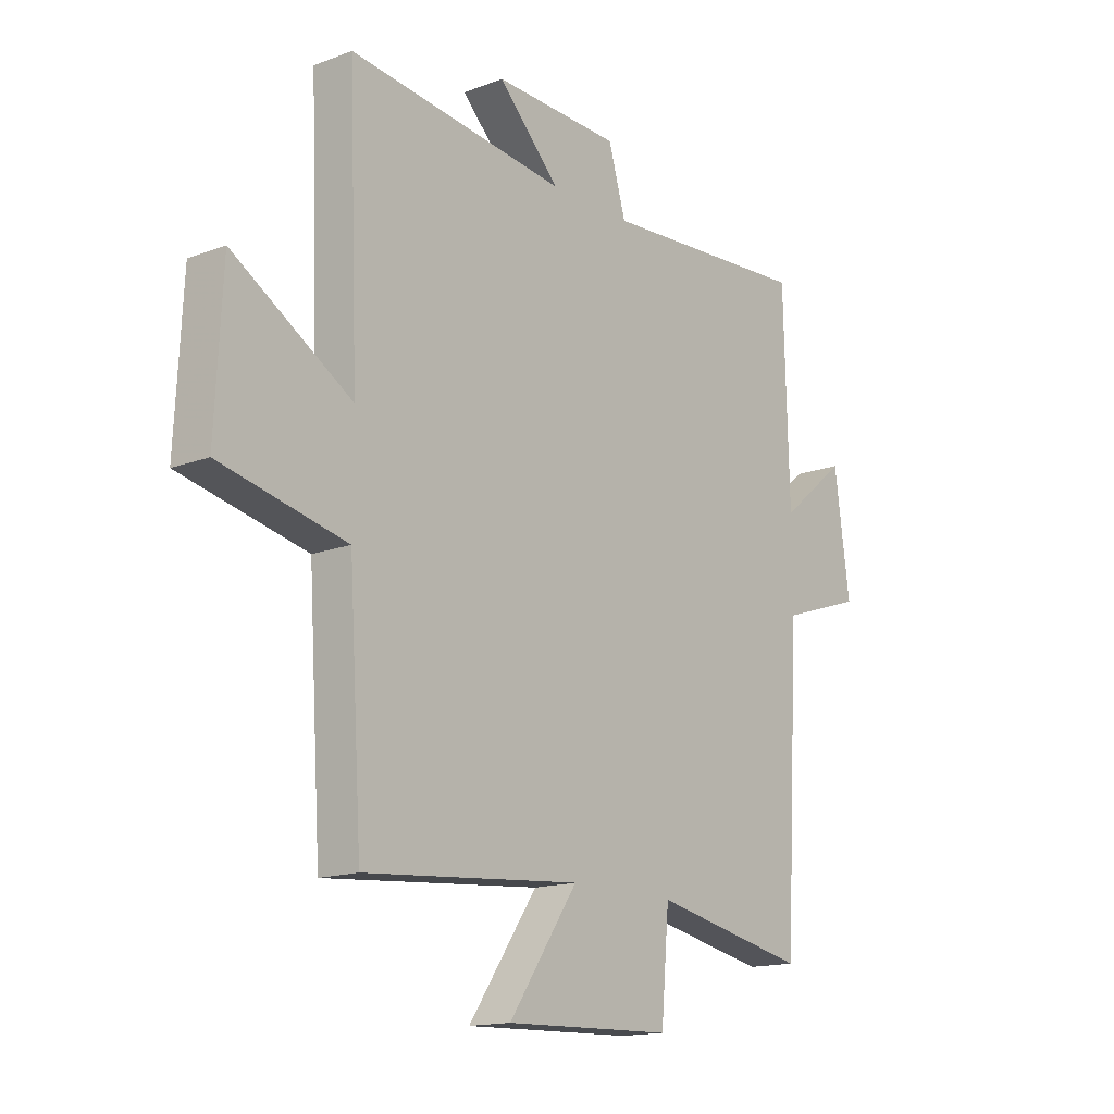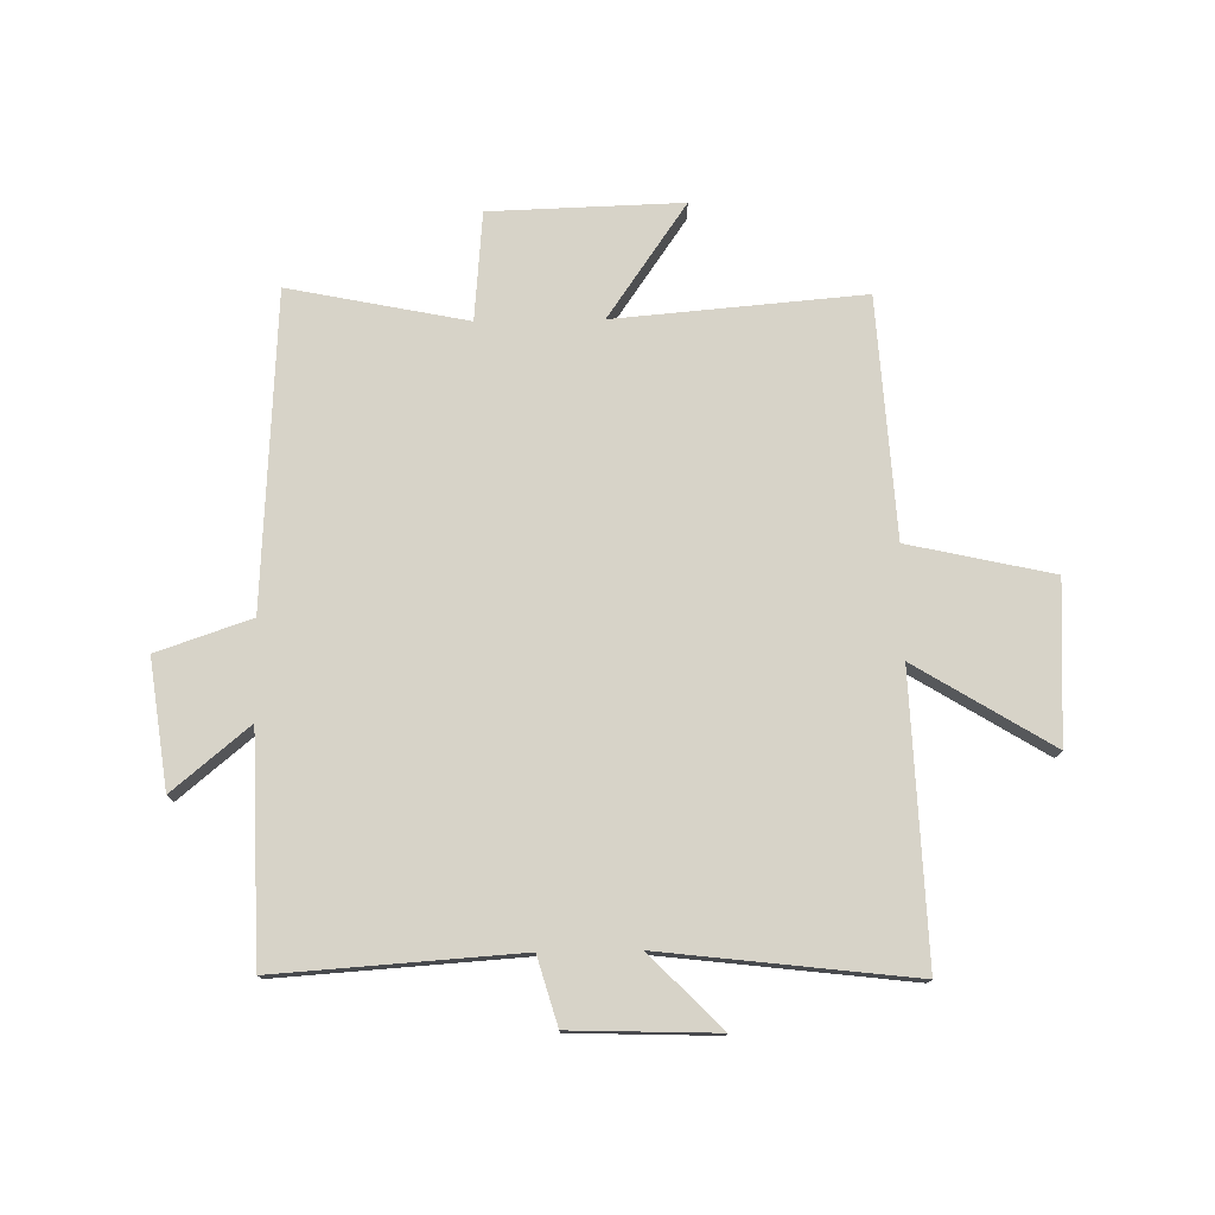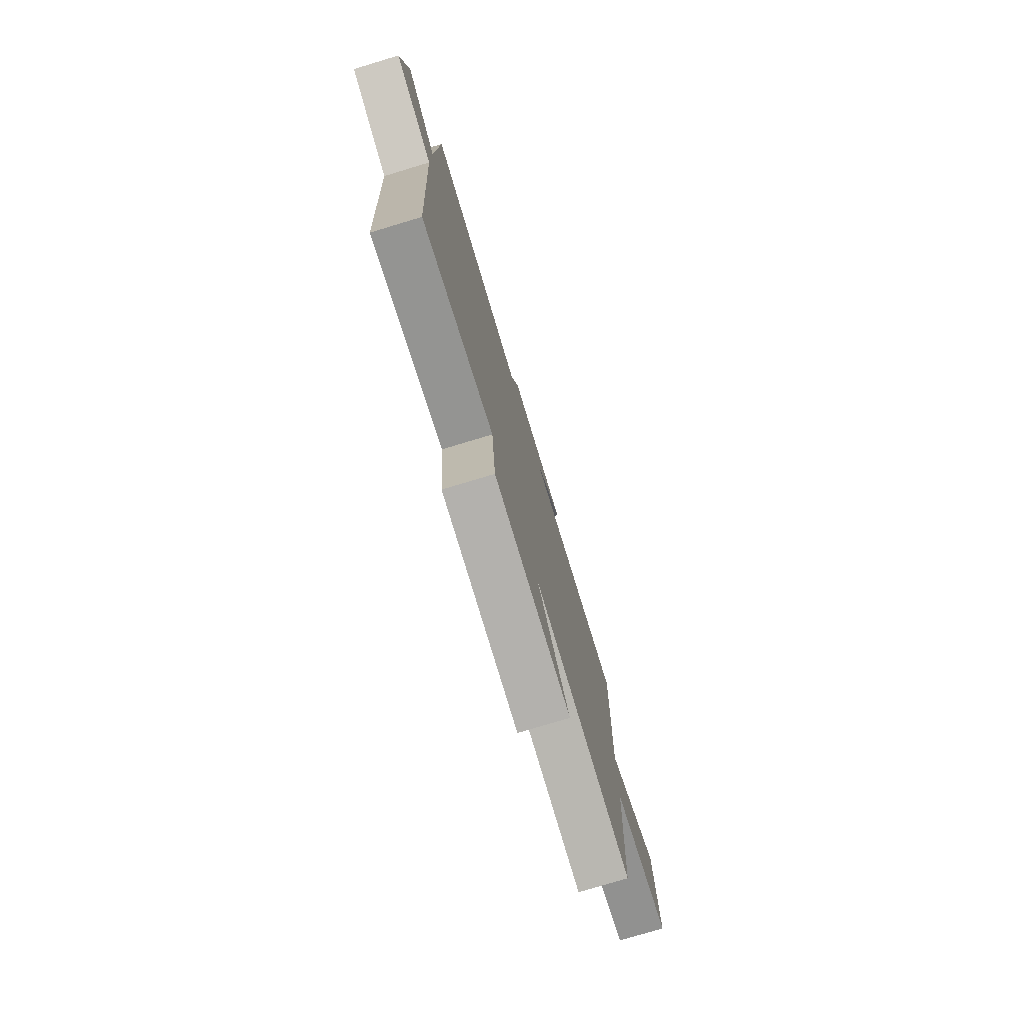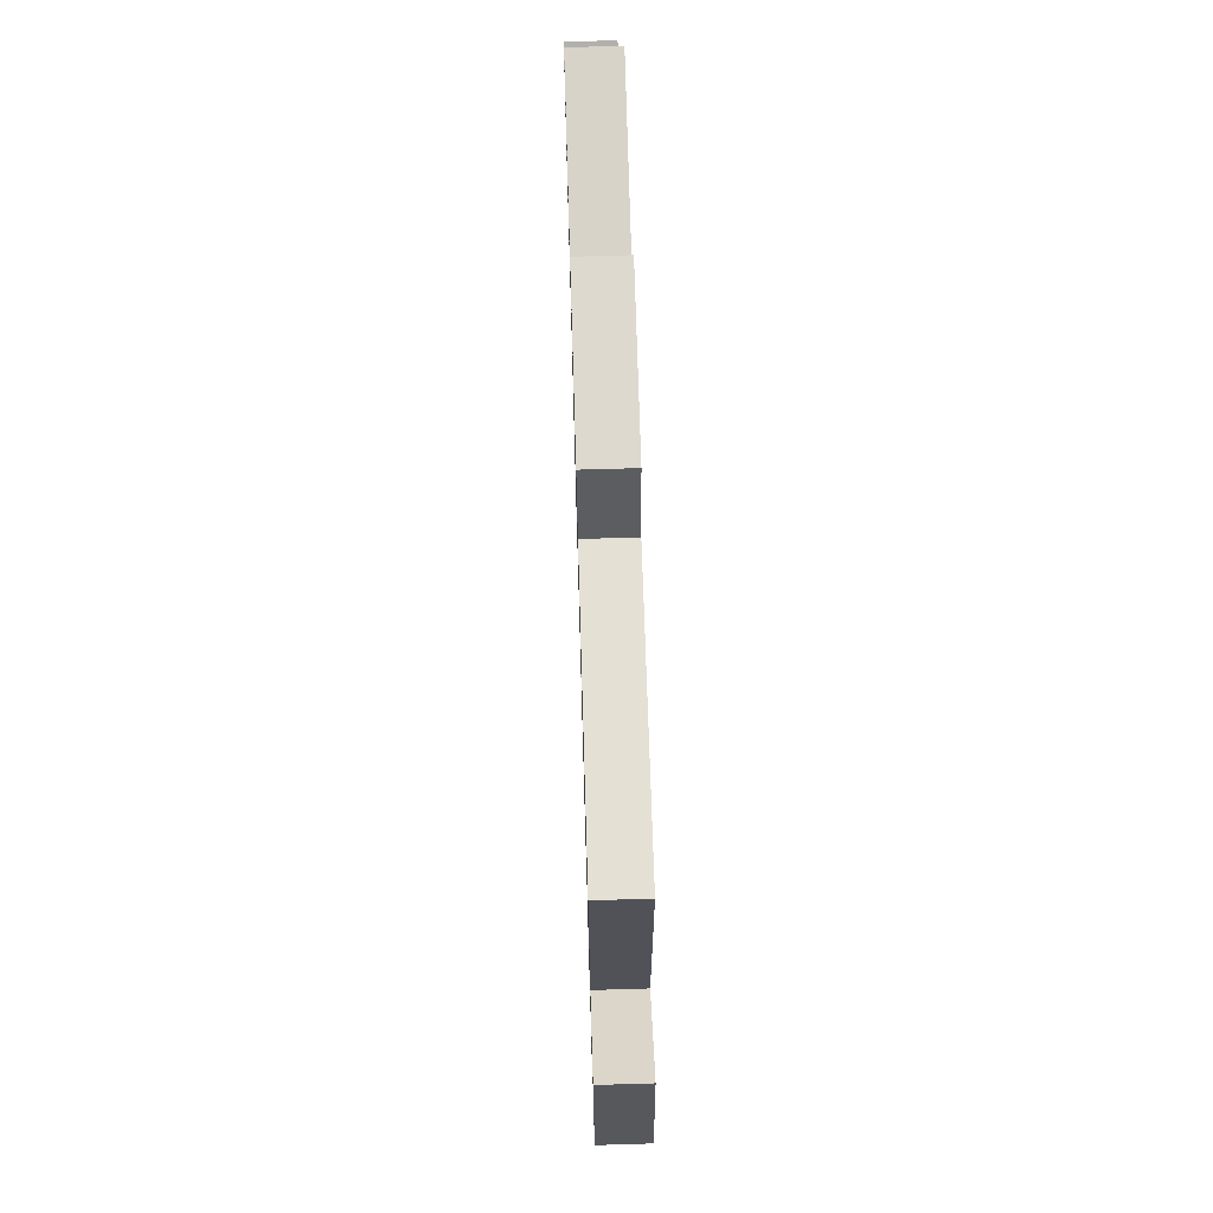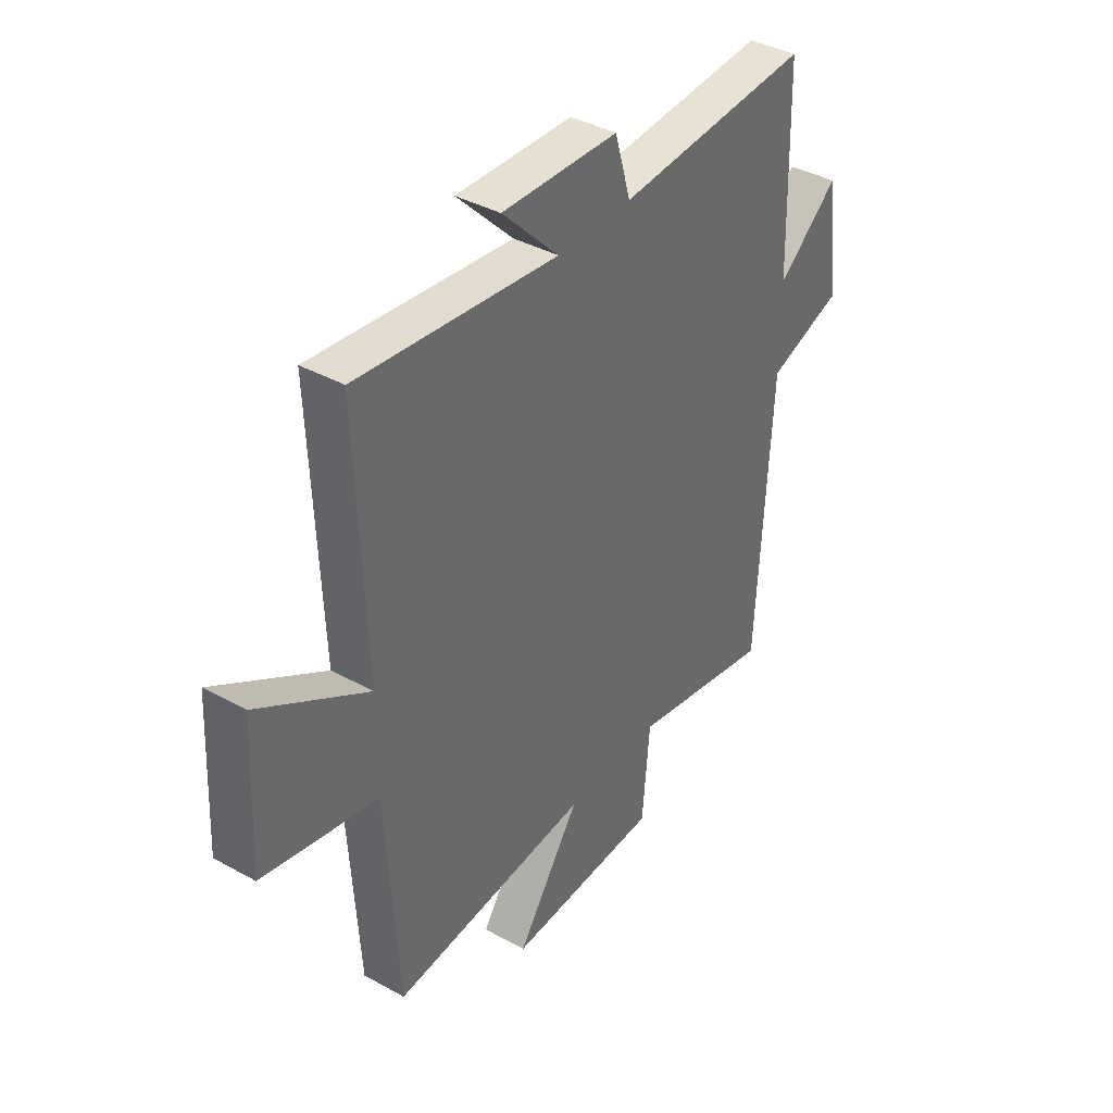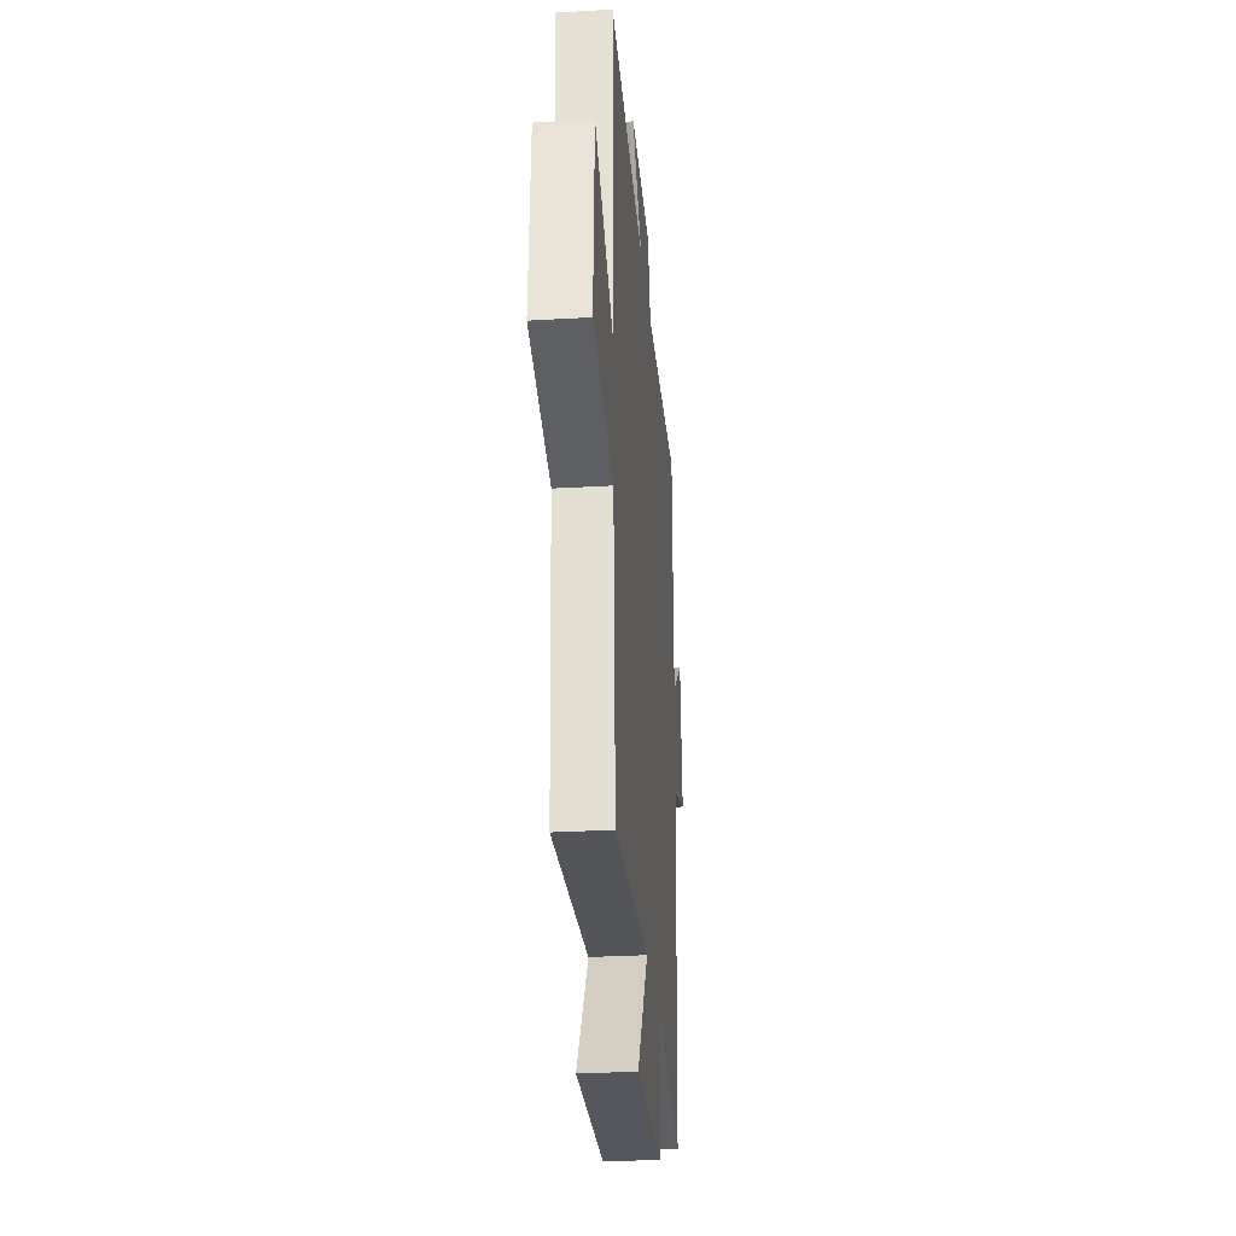
<metadata>
{"format":"obj","ext":"obj","renderer":"f3d","projection":"perspective","resolution":1024,"background":"white","views":[{"elev":-15.3,"azim":128.8,"up":"+Z"},{"elev":76.6,"azim":-0.9,"up":"+Y"},{"elev":-77.6,"azim":-73.2,"up":"+Z"},{"elev":69.9,"azim":-91.7,"up":"+Z"},{"elev":39.0,"azim":124.7,"up":"+Z"},{"elev":-29.3,"azim":95.0,"up":"+Z"}]}
</metadata>
<code>
v -0.47 0.07 -0.562
v -0.5 0.07 -0.021
v -0.662 0.07 0.034
v -0.632 0.07 0.254
v -0.5 0.07 0.145
v -0.49 0.07 0.528
v -0.073 0.07 0.5
v -0.039 0.07 0.616
v 0.211 0.07 0.624
v 0.089 0.07 0.5
v 0.519 0.07 0.55
v 0.5 0.07 0.064
v 0.734 0.07 0.207
v 0.748 0.07 -0.069
v 0.5 0.07 -0.124
v 0.474 0.07 -0.536
v 0.047 0.07 -0.5
v 0.183 0.07 -0.697
v -0.147 0.07 -0.687
v -0.163 0.07 -0.5
v -0.47 0 -0.562
v -0.5 0 -0.021
v -0.662 0 0.034
v -0.632 0 0.254
v -0.5 0 0.145
v -0.49 0 0.528
v -0.073 0 0.5
v -0.039 0 0.616
v 0.211 0 0.624
v 0.089 0 0.5
v 0.519 0 0.55
v 0.5 0 0.064
v 0.734 0 0.207
v 0.748 0 -0.069
v 0.5 0 -0.124
v 0.474 0 -0.536
v 0.047 0 -0.5
v 0.183 0 -0.697
v -0.147 0 -0.687
v -0.163 0 -0.5
f 17 18 19 20
f 15 16 17
f 15 17 20
f 12 13 14 15
f 20 1 2
f 15 20 2
f 12 15 2
f 12 2 3
f 11 12 3
f 10 11 3
f 7 8 9 10
f 5 6 7
f 5 7 10
f 3 4 5
f 3 5 10
f 40 39 38 37
f 37 36 35
f 40 37 35
f 35 34 33 32
f 22 21 40
f 22 40 35
f 22 35 32
f 23 22 32
f 23 32 31
f 23 31 30
f 30 29 28 27
f 27 26 25
f 30 27 25
f 25 24 23
f 30 25 23
f 1 21 22 2
f 2 22 23 3
f 3 23 24 4
f 4 24 25 5
f 5 25 26 6
f 6 26 27 7
f 7 27 28 8
f 8 28 29 9
f 9 29 30 10
f 10 30 31 11
f 11 31 32 12
f 12 32 33 13
f 13 33 34 14
f 14 34 35 15
f 15 35 36 16
f 16 36 37 17
f 17 37 38 18
f 18 38 39 19
f 19 39 40 20
f 20 40 21 1

</code>
